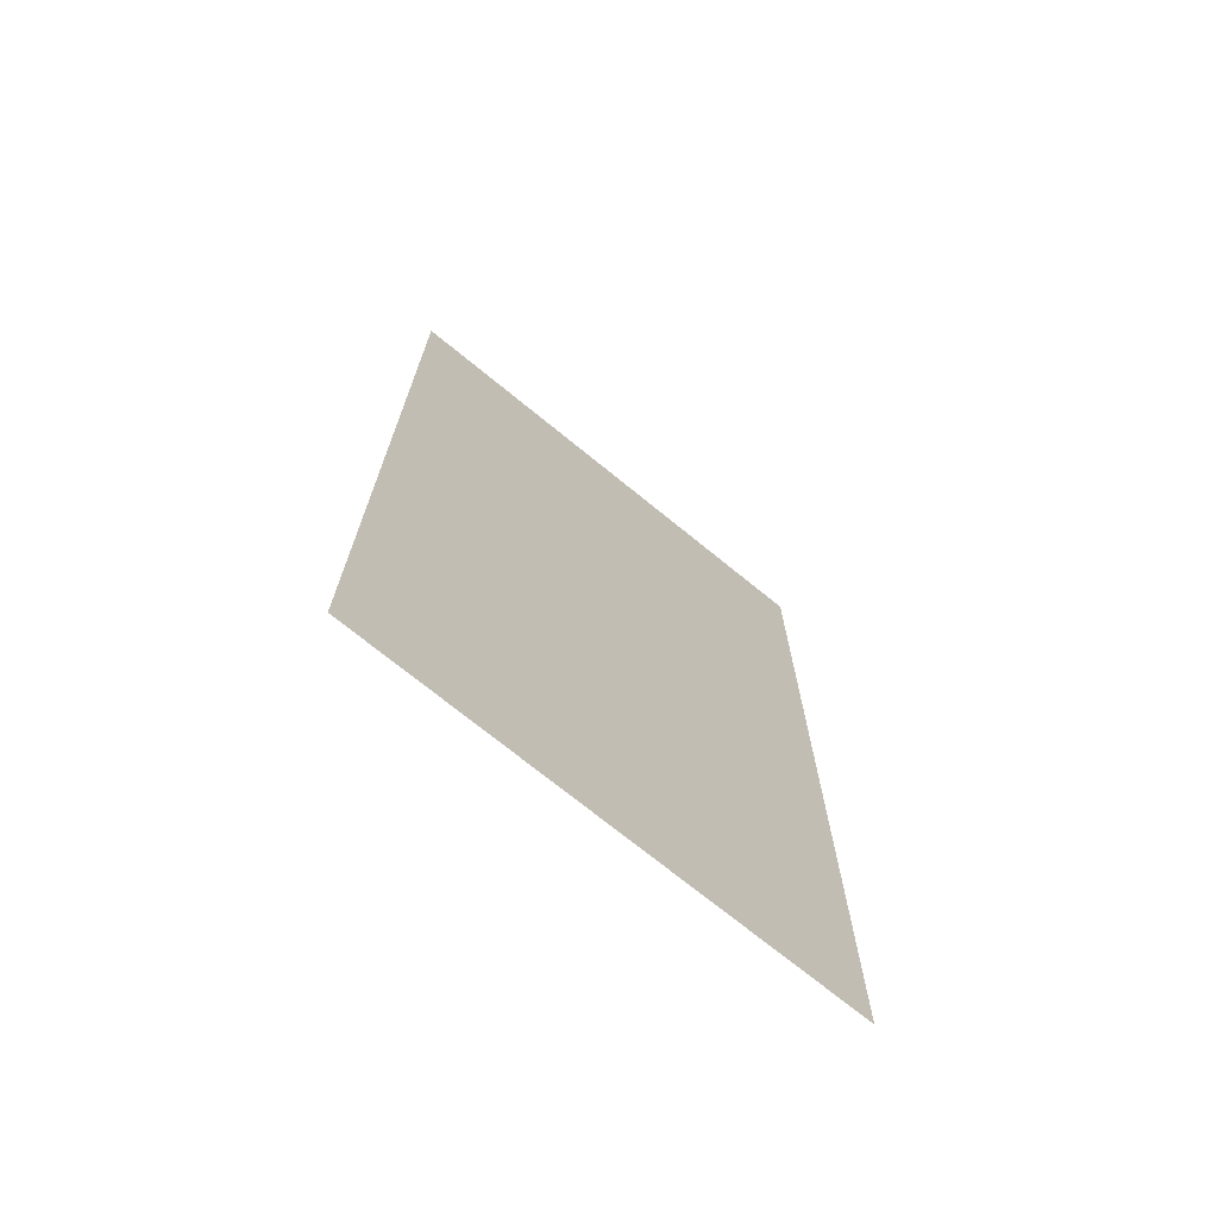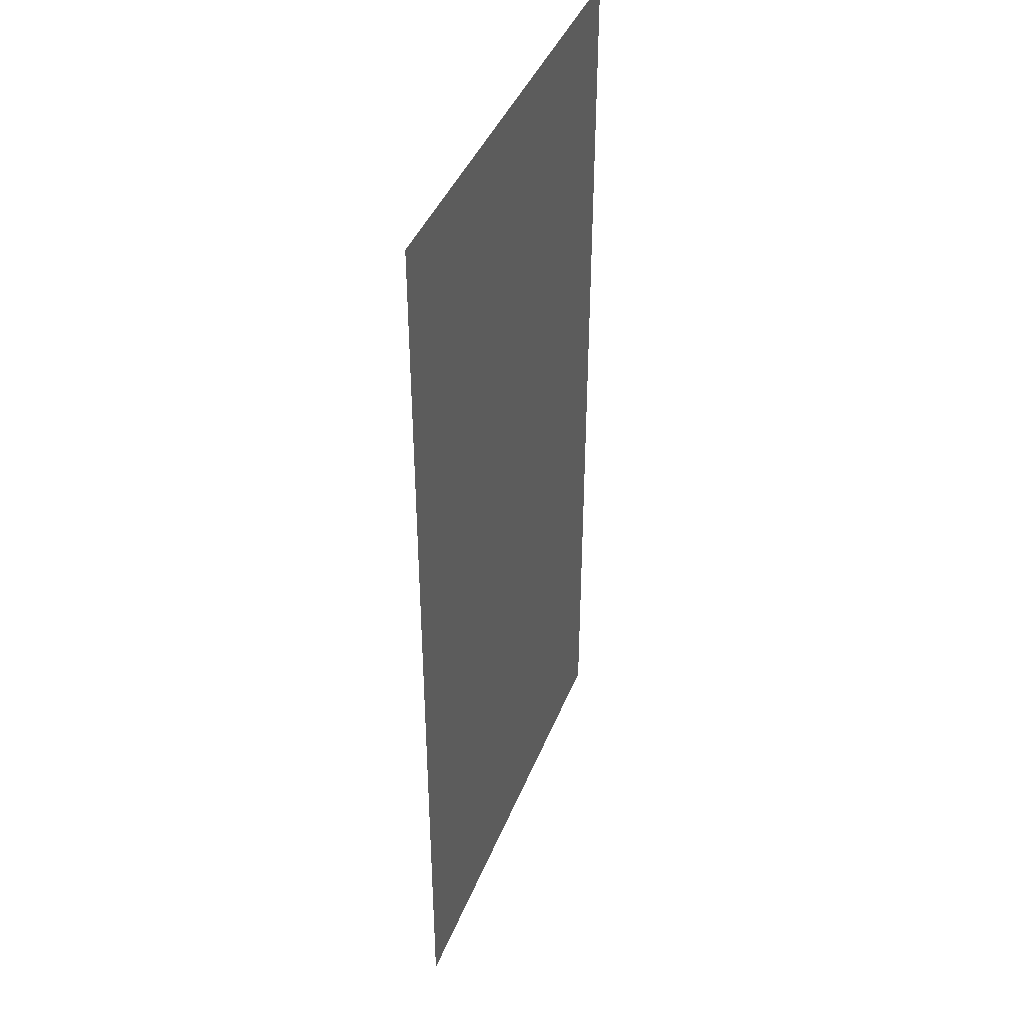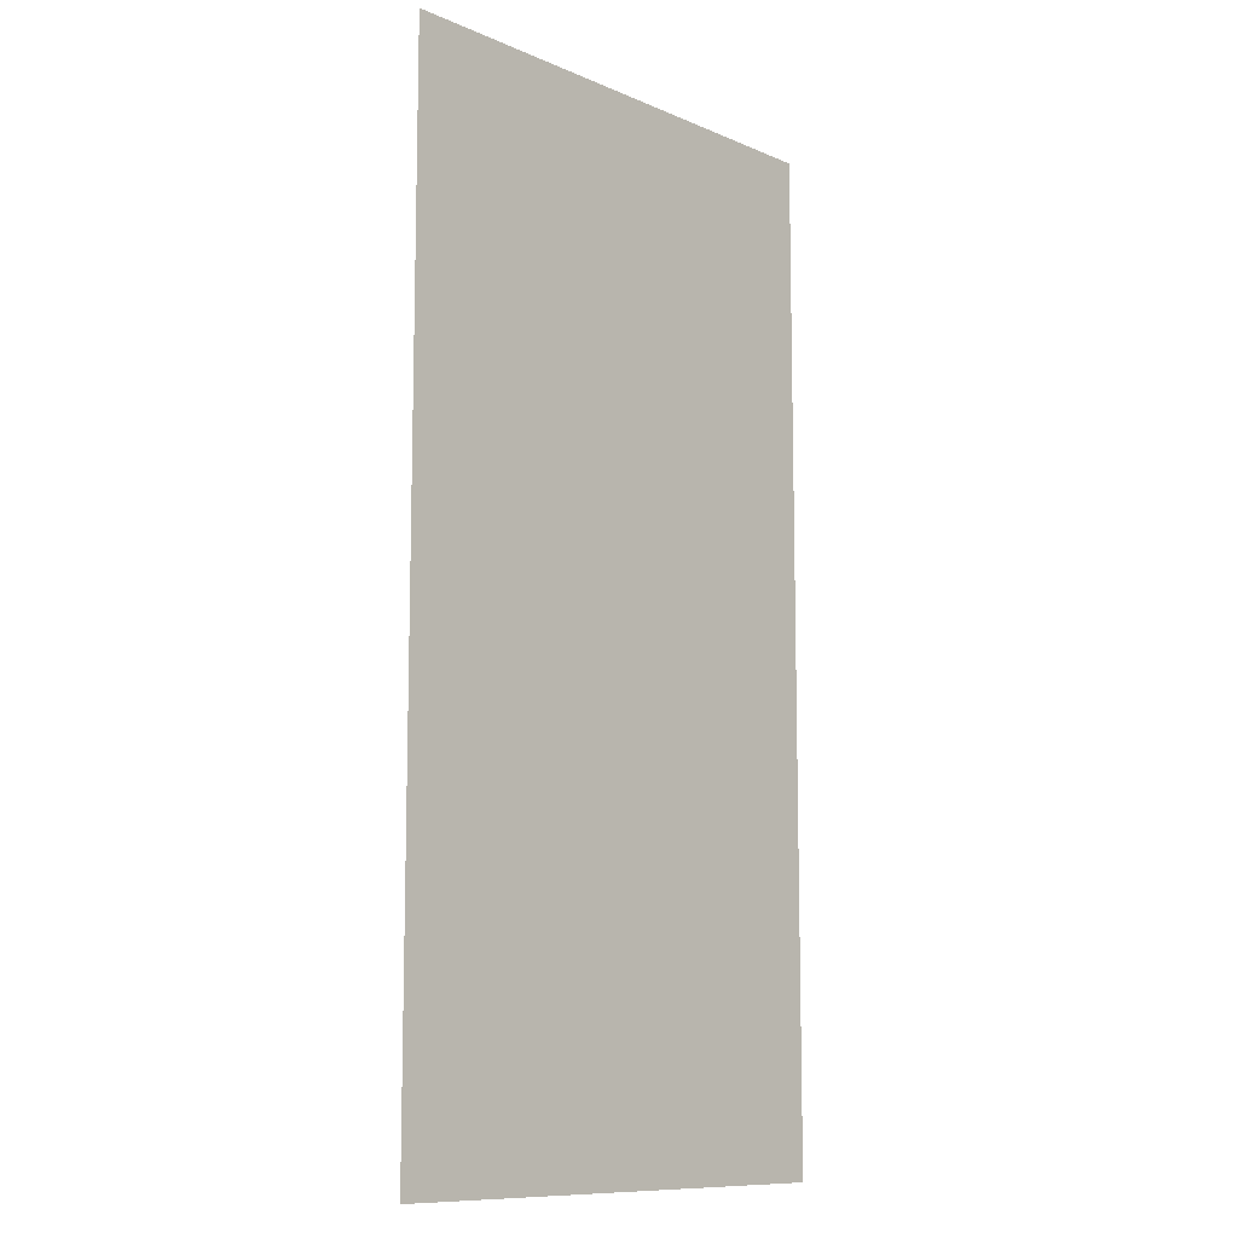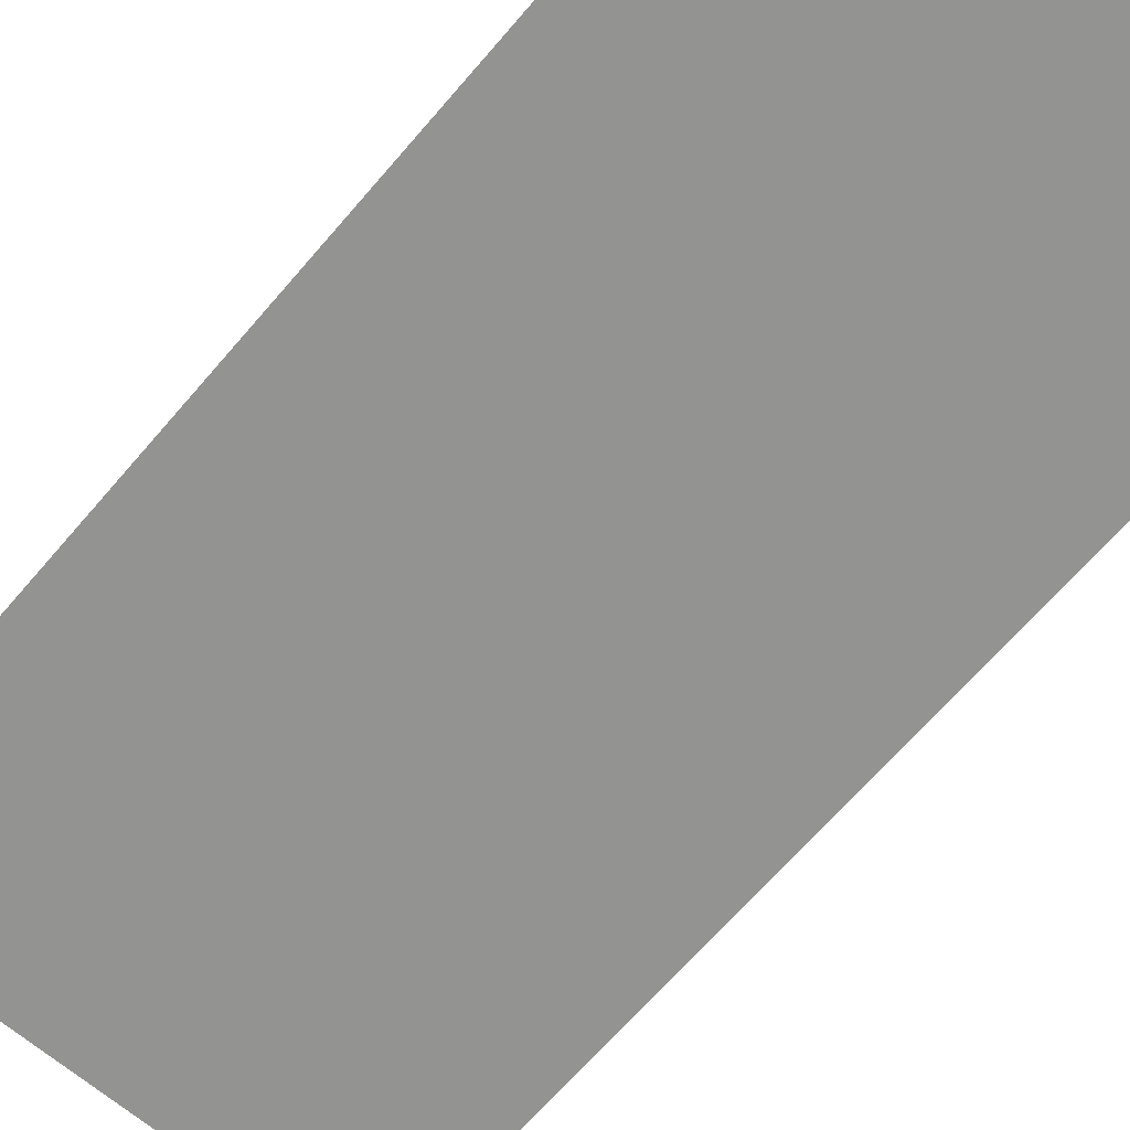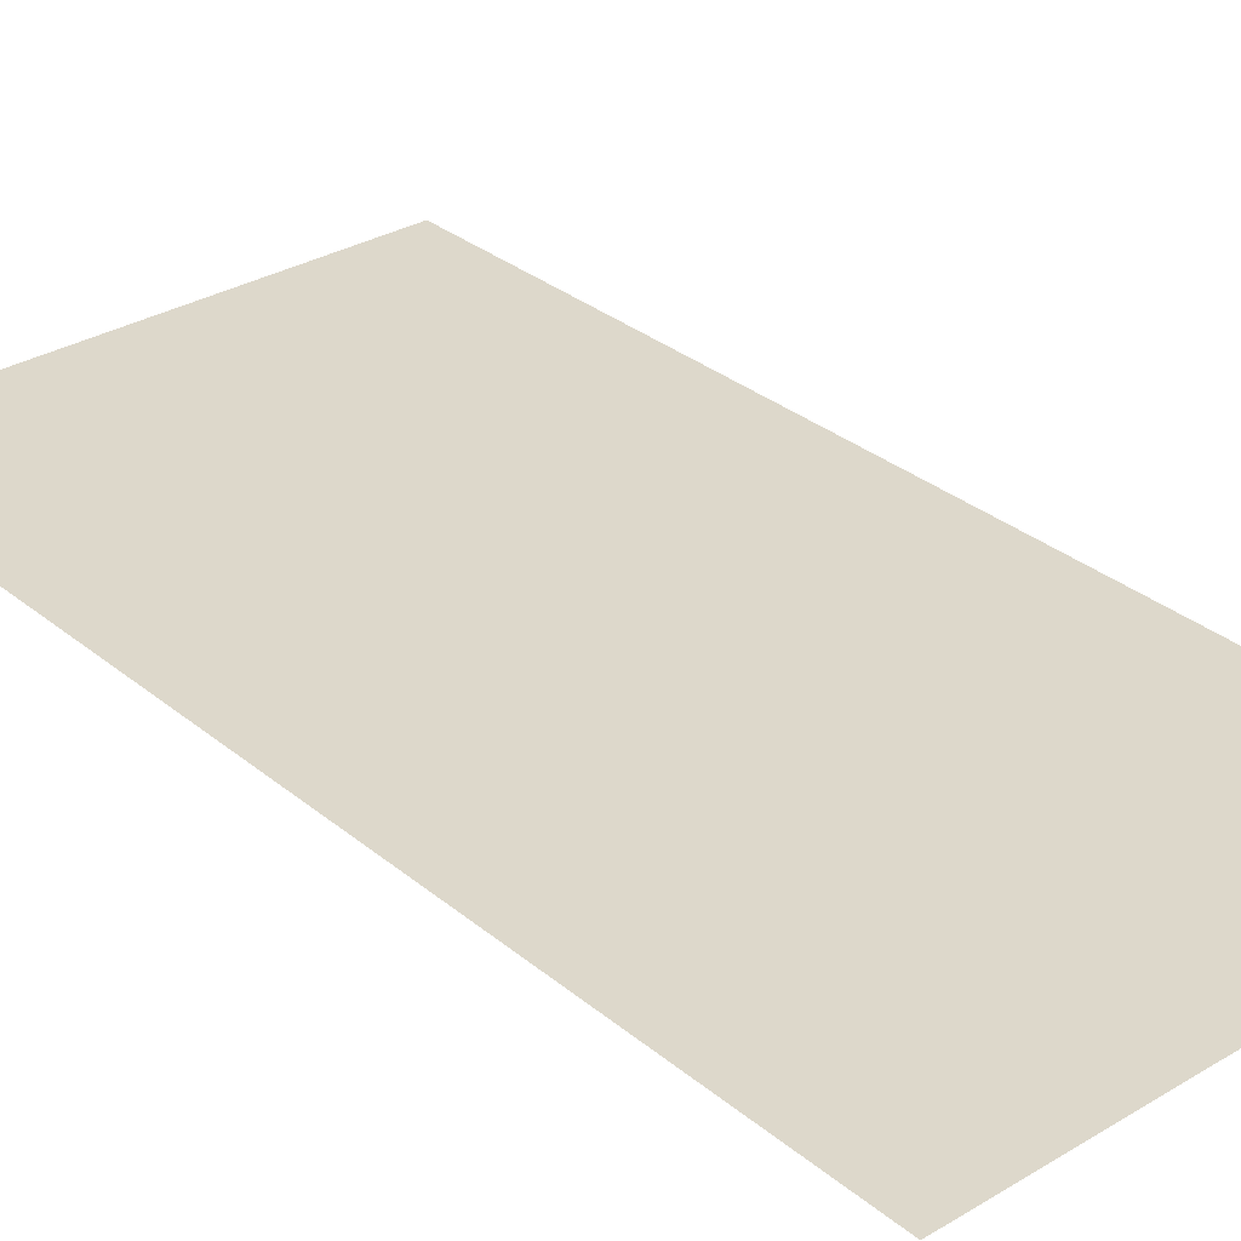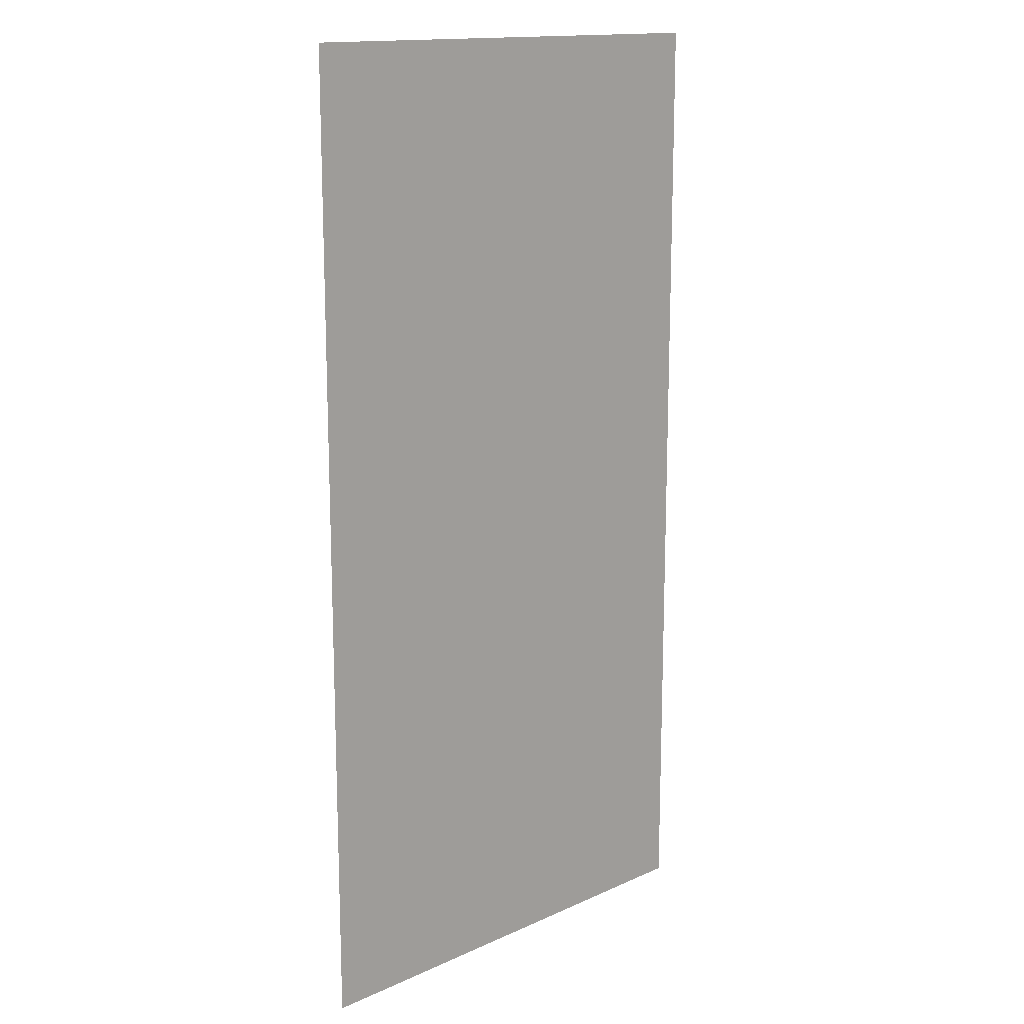
<metadata>
{"format":"obj","ext":"obj","renderer":"f3d","projection":"perspective","resolution":1024,"background":"white","views":[{"elev":-72.2,"azim":140.8,"up":"+Y"},{"elev":41.8,"azim":-69.3,"up":"+Y"},{"elev":-10.5,"azim":133.3,"up":"+Y"},{"elev":-66.6,"azim":-40.6,"up":"+Z"},{"elev":31.1,"azim":-40.6,"up":"+Z"},{"elev":15.0,"azim":-43.8,"up":"+Y"}]}
</metadata>
<code>
v -0.96 -0.64 0
v -1.28 -0.64 0
v -1.28 -0.32 0
v -0.96 -0.32 0
v -0.96 -0.96 0
v -1.28 -0.96 0
v -1.28 -0.64 0
v -0.96 -0.64 0
g house_mesh_0003
f 1 2 3 4
f 5 6 7 8

</code>
